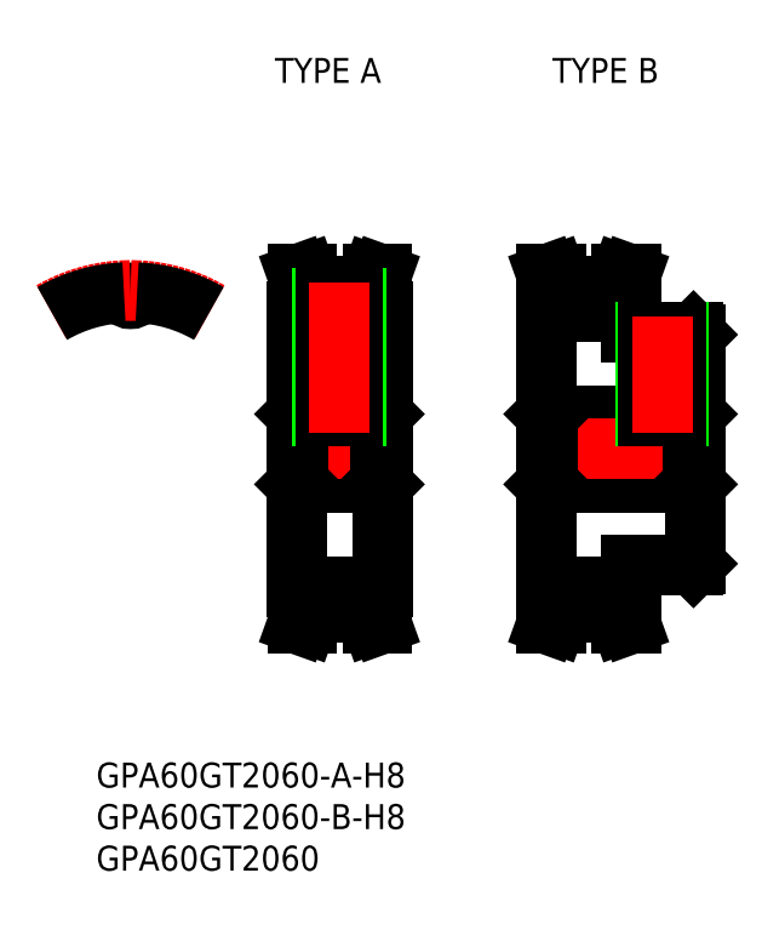
<metadata>
{"format":"dxf","ext":"dxf","renderer":"ezdxf+matplotlib","layout":"modelspace","background":"white","min_lineweight":24,"dpi":150}
</metadata>
<code>
0
SECTION
2
ENTITIES
0
TEXT
8
0
10
-4.129
20
-40.69
30
0
40
3
1
GPA60GT2060-A-H8
0
TEXT
8
0
10
-4.129
20
-50.69
30
0
40
3
1
GPA60GT2060
0
TEXT
8
0
10
-4.129
20
-45.69
30
0
40
3
1
GPA60GT2060-B-H8
0
TEXT
8
0
10
17.38
20
44.06
30
0
40
3
1
TYPE A
0
TEXT
8
0
10
50.8
20
44.06
30
0
40
3
1
TYPE B
0
LINE
8
CENTER
10
-1.3e-15
20
16.09
30
0
11
-1.3e-15
21
21.1
31
0
0
ARC
8
0
10
0.7856
20
18.72
30
0
40
0.1125
50
87.6
51
176.1
0
ARC
8
0
10
-1.2e-15
20
18.77
30
0
40
0.675
50
183.9
51
356.1
0
ARC
8
0
10
-0.7856
20
18.72
30
0
40
0.1125
50
3.931
51
92.4
0
LINE
8
0
10
20
20
16.5
30
0
11
20
21
-16.5
31
0
0
LINE
8
0
10
30.3
20
16.5
30
0
11
30.3
21
-16.5
31
0
0
LINE
8
CENTER
10
21.65
20
-19.1
30
0
11
28.65
21
-19.1
31
0
0
LINE
8
0
10
21.65
20
-18.09
30
0
11
28.65
21
-18.09
31
0
0
LINE
8
0
10
21.65
20
-18.84
30
0
11
28.65
21
-18.84
31
0
0
LINE
8
0
10
21.65
20
-16.5
30
0
11
20
21
-16.5
31
0
0
LINE
8
0
10
28.65
20
-16.5
30
0
11
30.3
21
-16.5
31
0
0
LINE
8
0
10
20.22
20
-4
30
0
11
30.08
21
-4
31
0
0
LINE
8
0
10
20.22
20
4
30
0
11
30.08
21
4
31
0
0
LINE
8
CENTER
10
18
20
0
30
0
11
32.3
21
0
31
0
0
LINE
8
0
10
20
20
-4.225
30
0
11
20.22
21
-4
31
0
0
LINE
8
0
10
20
20
4.225
30
0
11
20.22
21
4
31
0
0
LINE
8
0
10
30.3
20
-4.225
30
0
11
30.08
21
-4
31
0
0
LINE
8
0
10
30.3
20
4.225
30
0
11
30.08
21
4
31
0
0
LINE
8
CENTER
10
21.65
20
19.1
30
0
11
28.65
21
19.1
31
0
0
LINE
8
0
10
21.65
20
18.09
30
0
11
28.65
21
18.09
31
0
0
LINE
8
0
10
21.65
20
18.84
30
0
11
28.65
21
18.84
31
0
0
LINE
8
0
10
21.65
20
16.5
30
0
11
20
21
16.5
31
0
0
LINE
8
0
10
28.65
20
16.5
30
0
11
30.3
21
16.5
31
0
0
LINE
8
0
10
68
20
13.78
30
0
11
68
21
-13.77
31
0
0
LINE
8
0
10
50
20
16.5
30
0
11
50
21
-16.5
31
0
0
LINE
8
0
10
60.3
20
-14
30
0
11
67.78
21
-14
31
0
0
LINE
8
CENTER
10
51.65
20
-19.1
30
0
11
58.65
21
-19.1
31
0
0
LINE
8
0
10
51.65
20
-18.09
30
0
11
58.65
21
-18.09
31
0
0
LINE
8
0
10
51.65
20
-18.84
30
0
11
58.65
21
-18.84
31
0
0
LINE
8
0
10
51.65
20
-16.5
30
0
11
50
21
-16.5
31
0
0
LINE
8
0
10
58.65
20
-16.5
30
0
11
60.3
21
-16.5
31
0
0
LINE
8
0
10
60.3
20
-14
30
0
11
60.3
21
-16.5
31
0
0
LINE
8
0
10
67.78
20
-14
30
0
11
68
21
-13.77
31
0
0
LINE
8
0
10
50.23
20
-4
30
0
11
67.78
21
-4
31
0
0
LINE
8
0
10
50.23
20
4
30
0
11
67.78
21
4
31
0
0
LINE
8
0
10
60.3
20
14
30
0
11
67.78
21
14
31
0
0
LINE
8
CENTER
10
48
20
1.42e-14
30
0
11
70
21
1.42e-14
31
0
0
LINE
8
0
10
50
20
-4.225
30
0
11
50.23
21
-4
31
0
0
LINE
8
0
10
50
20
4.225
30
0
11
50.23
21
4
31
0
0
LINE
8
CENTER
10
51.65
20
19.1
30
0
11
58.65
21
19.1
31
0
0
LINE
8
0
10
51.65
20
18.09
30
0
11
58.65
21
18.09
31
0
0
LINE
8
0
10
51.65
20
18.84
30
0
11
58.65
21
18.84
31
0
0
LINE
8
0
10
51.65
20
16.5
30
0
11
50
21
16.5
31
0
0
LINE
8
0
10
58.65
20
16.5
30
0
11
60.3
21
16.5
31
0
0
LINE
8
0
10
60.3
20
14
30
0
11
60.3
21
16.5
31
0
0
LINE
8
0
10
68
20
-4.225
30
0
11
67.78
21
-4
31
0
0
LINE
8
0
10
68
20
4.225
30
0
11
67.78
21
4
31
0
0
LINE
8
0
10
67.78
20
14
30
0
11
68
21
13.78
31
0
0
ARC
8
CENTER
10
0
20
0
30
0
40
19.1
50
60
51
120
0
ARC
8
0
10
0
20
0
30
0
40
18.84
50
60
51
87.6
0
ARC
8
0
10
0
20
0
30
0
40
18.84
50
92.4
51
120
0
LINE
8
0
10
21.65
20
-19.64
30
0
11
21.65
21
-16.5
31
0
0
LINE
8
0
10
20.65
20
-19.46
30
0
11
20.65
21
-16.5
31
0
0
LINE
8
0
10
20.1
20
-21
30
0
11
21.16
21
-21
31
0
0
LINE
8
0
10
20.1
20
-21
30
0
11
20.65
21
-19.46
31
0
0
LINE
8
0
10
21.16
20
-21
30
0
11
21.65
21
-19.64
31
0
0
LINE
8
0
10
21.65
20
19.64
30
0
11
21.65
21
16.5
31
0
0
LINE
8
0
10
20.65
20
19.46
30
0
11
20.65
21
16.5
31
0
0
LINE
8
0
10
20.1
20
21
30
0
11
21.16
21
21
31
0
0
LINE
8
0
10
20.1
20
21
30
0
11
20.65
21
19.46
31
0
0
LINE
8
0
10
21.16
20
21
30
0
11
21.65
21
19.64
31
0
0
LINE
8
0
10
20.22
20
4
30
0
11
20.22
21
-4
31
0
0
LINE
8
0
10
51.65
20
-19.64
30
0
11
51.65
21
-16.5
31
0
0
LINE
8
0
10
50.65
20
-19.46
30
0
11
50.65
21
-16.5
31
0
0
LINE
8
0
10
50.1
20
-21
30
0
11
51.16
21
-21
31
0
0
LINE
8
0
10
50.1
20
-21
30
0
11
50.65
21
-19.46
31
0
0
LINE
8
0
10
51.16
20
-21
30
0
11
51.65
21
-19.64
31
0
0
LINE
8
0
10
51.65
20
19.64
30
0
11
51.65
21
16.5
31
0
0
LINE
8
0
10
50.65
20
19.46
30
0
11
50.65
21
16.5
31
0
0
LINE
8
0
10
50.1
20
21
30
0
11
51.16
21
21
31
0
0
LINE
8
0
10
50.1
20
21
30
0
11
50.65
21
19.46
31
0
0
LINE
8
0
10
51.16
20
21
30
0
11
51.65
21
19.64
31
0
0
LINE
8
0
10
50.23
20
4
30
0
11
50.23
21
-4
31
0
0
LINE
8
0
10
28.65
20
-19.64
30
0
11
28.65
21
-16.5
31
0
0
LINE
8
0
10
29.65
20
-19.46
30
0
11
29.65
21
-16.5
31
0
0
LINE
8
0
10
30.2
20
-21
30
0
11
29.14
21
-21
31
0
0
LINE
8
0
10
29.65
20
-19.46
30
0
11
30.2
21
-21
31
0
0
LINE
8
0
10
28.65
20
-19.64
30
0
11
29.14
21
-21
31
0
0
LINE
8
0
10
28.65
20
19.64
30
0
11
28.65
21
16.5
31
0
0
LINE
8
0
10
29.65
20
19.46
30
0
11
29.65
21
16.5
31
0
0
LINE
8
0
10
30.2
20
21
30
0
11
29.14
21
21
31
0
0
LINE
8
0
10
29.65
20
19.46
30
0
11
30.2
21
21
31
0
0
LINE
8
0
10
28.65
20
19.64
30
0
11
29.14
21
21
31
0
0
LINE
8
0
10
58.65
20
-19.64
30
0
11
58.65
21
-16.5
31
0
0
LINE
8
0
10
59.65
20
-19.46
30
0
11
59.65
21
-16.5
31
0
0
LINE
8
0
10
60.2
20
-21
30
0
11
59.14
21
-21
31
0
0
LINE
8
0
10
59.65
20
-19.46
30
0
11
60.2
21
-21
31
0
0
LINE
8
0
10
58.65
20
-19.64
30
0
11
59.14
21
-21
31
0
0
LINE
8
0
10
58.65
20
19.64
30
0
11
58.65
21
16.5
31
0
0
LINE
8
0
10
59.65
20
19.46
30
0
11
59.65
21
16.5
31
0
0
LINE
8
0
10
60.2
20
21
30
0
11
59.14
21
21
31
0
0
LINE
8
0
10
59.65
20
19.46
30
0
11
60.2
21
21
31
0
0
LINE
8
0
10
58.65
20
19.64
30
0
11
59.14
21
21
31
0
0
LINE
8
0
10
30.08
20
4
30
0
11
30.08
21
-4
31
0
0
LINE
8
0
10
67.78
20
4
30
0
11
67.78
21
-4
31
0
0
LINE
8
0
10
23.15
20
18.09
30
0
11
23.15
21
4
31
0
0
LINE
8
0
10
23.53
20
18.09
30
0
11
23.53
21
4
31
0
0
LINE
8
0
10
27.15
20
18.09
30
0
11
27.15
21
4
31
0
0
LINE
8
0
10
26.77
20
18.09
30
0
11
26.77
21
4
31
0
0
LINE
8
CENTER
10
25.15
20
20.09
30
0
11
25.15
21
2
31
0
0
LINE
8
0
10
62
20
14
30
0
11
62
21
4
31
0
0
LINE
8
0
10
62.38
20
14
30
0
11
62.38
21
4
31
0
0
LINE
8
0
10
66
20
14
30
0
11
66
21
4
31
0
0
LINE
8
0
10
65.62
20
14
30
0
11
65.62
21
4
31
0
0
LINE
8
CENTER
10
64
20
16
30
0
11
64
21
2
31
0
0
ENDSEC
0
EOF

</code>
